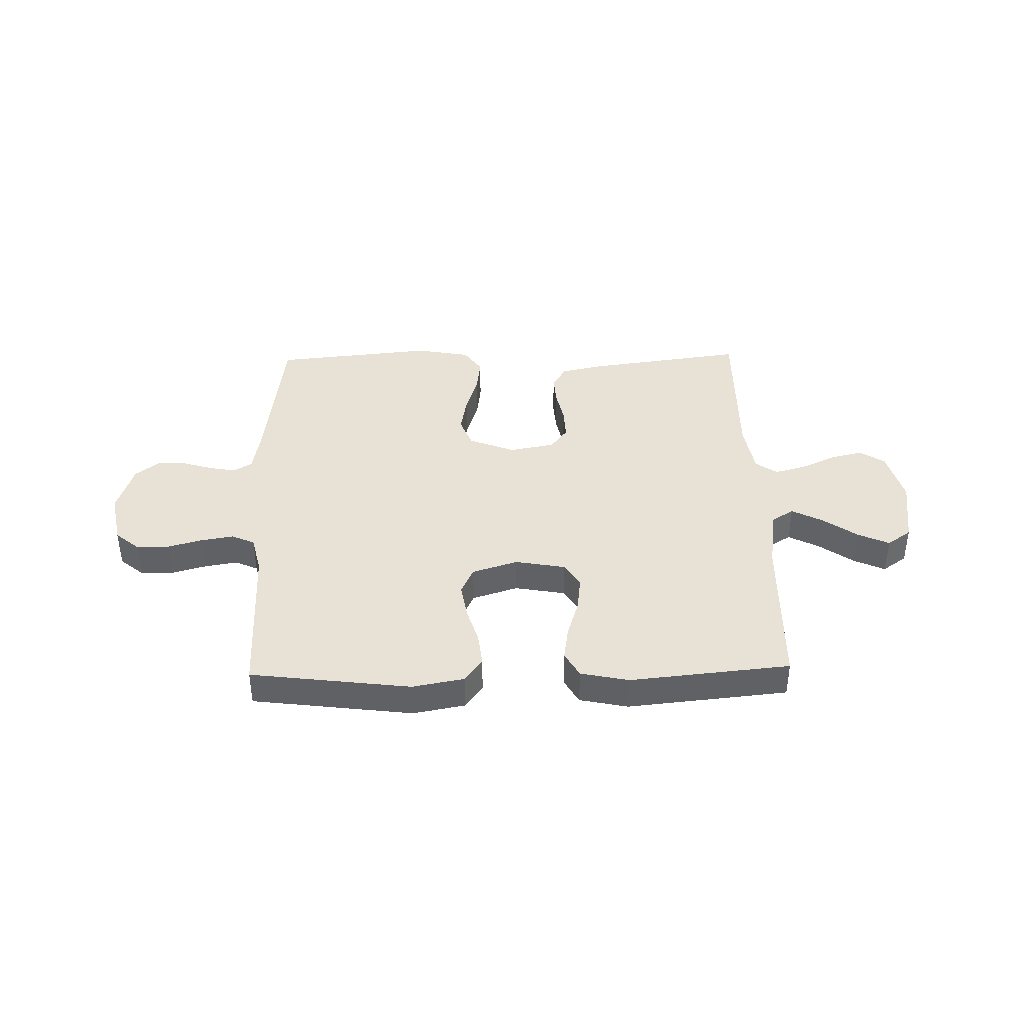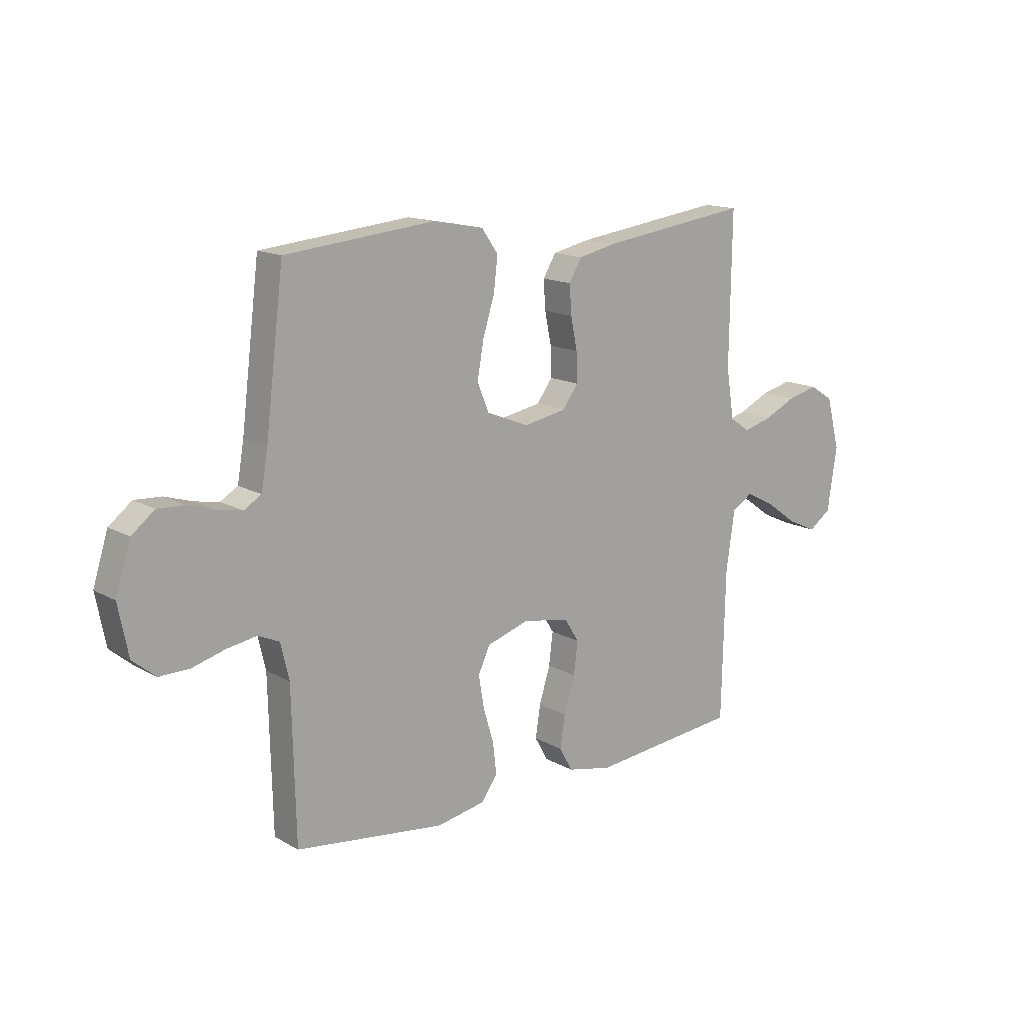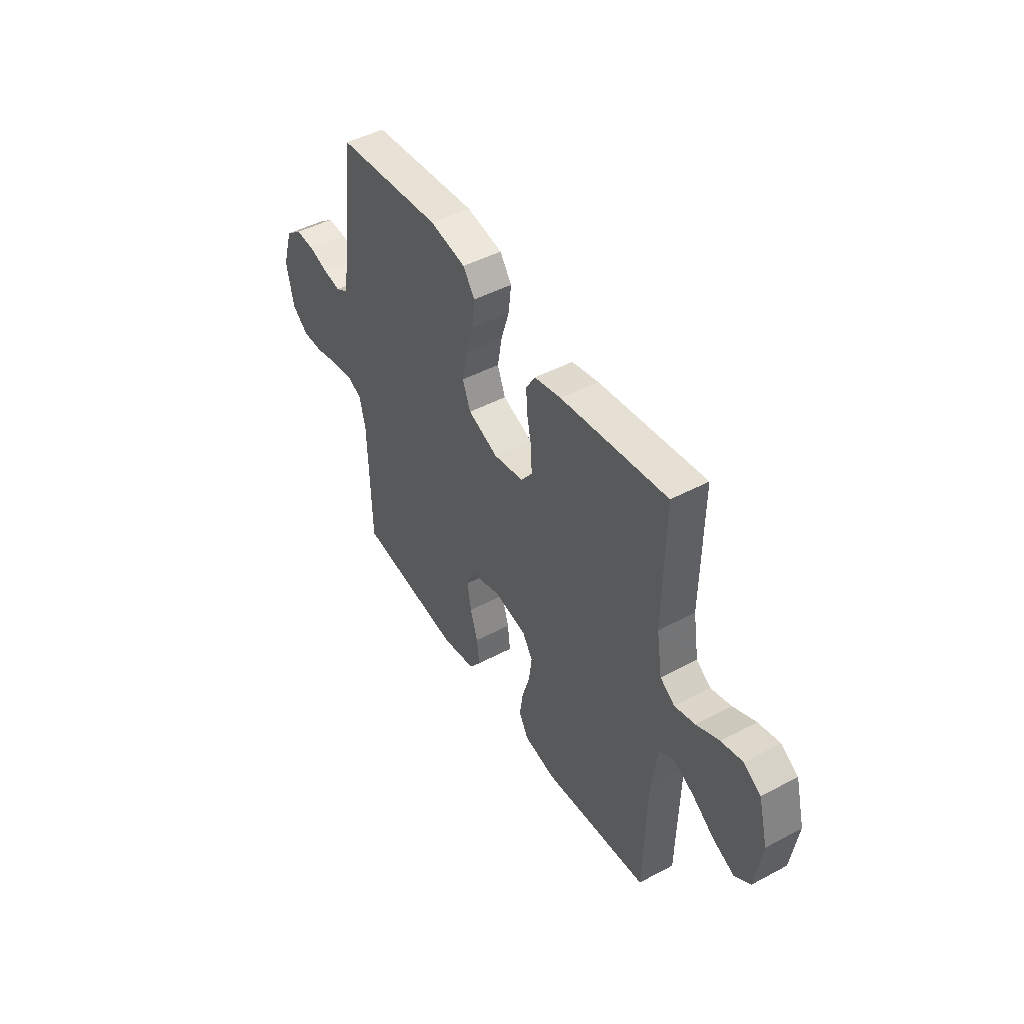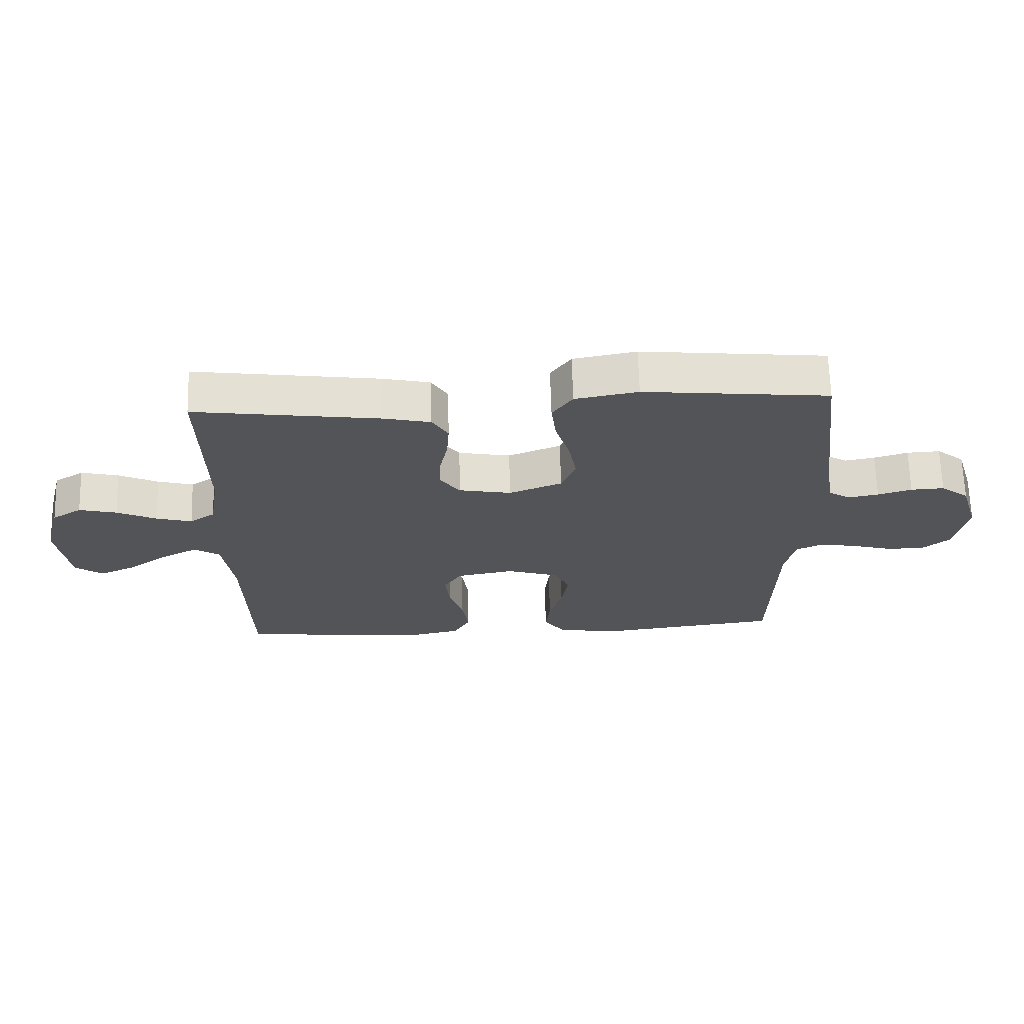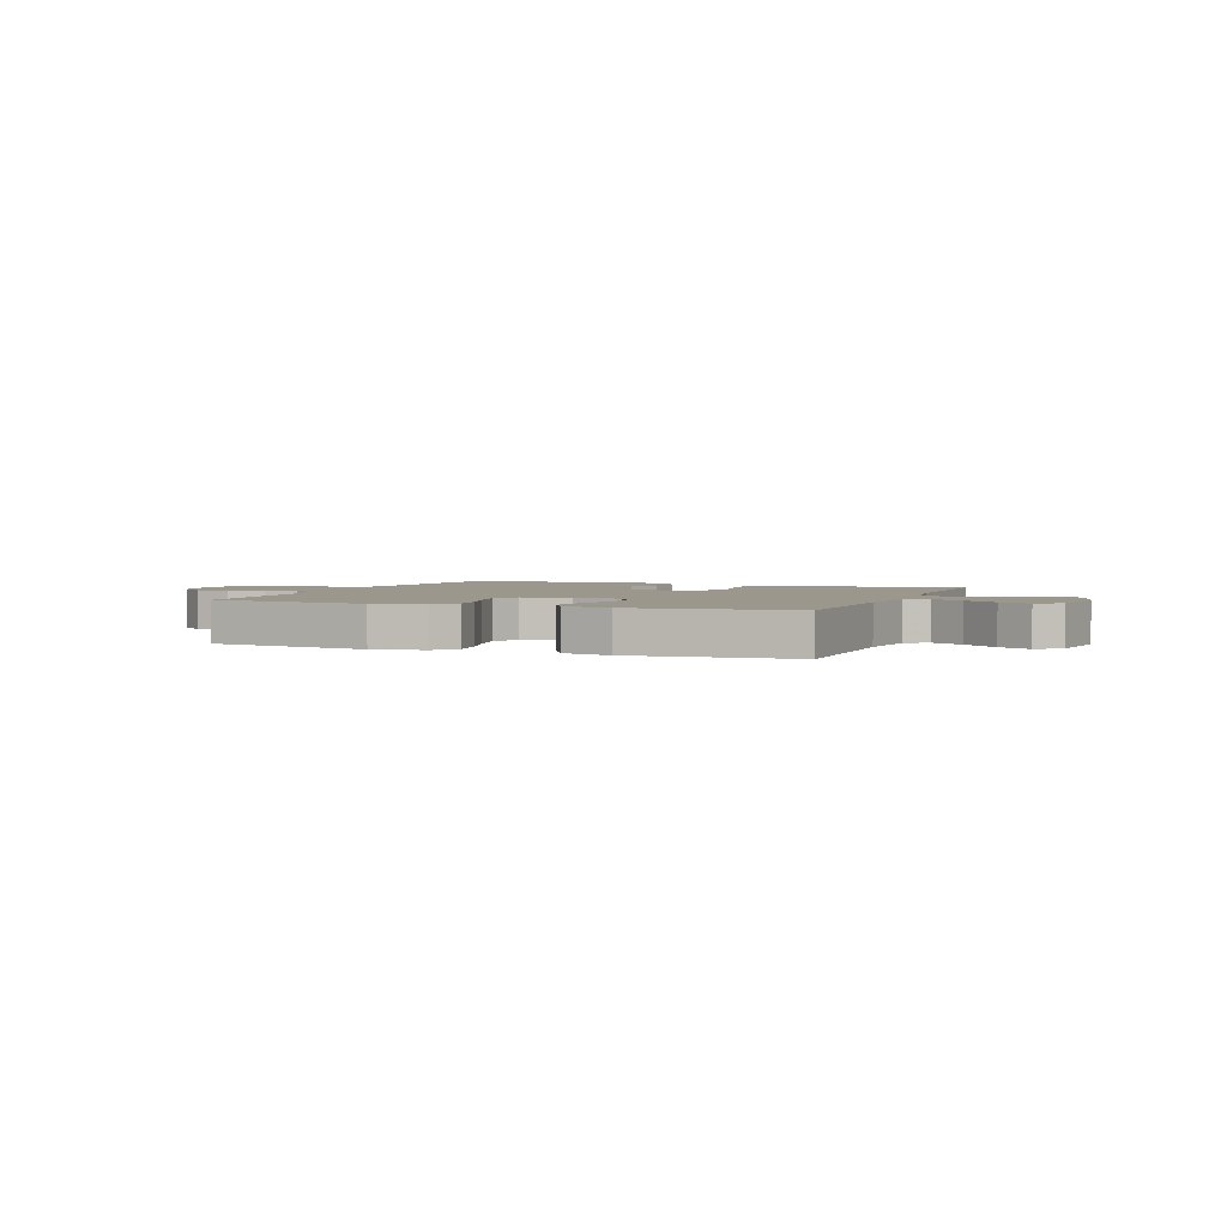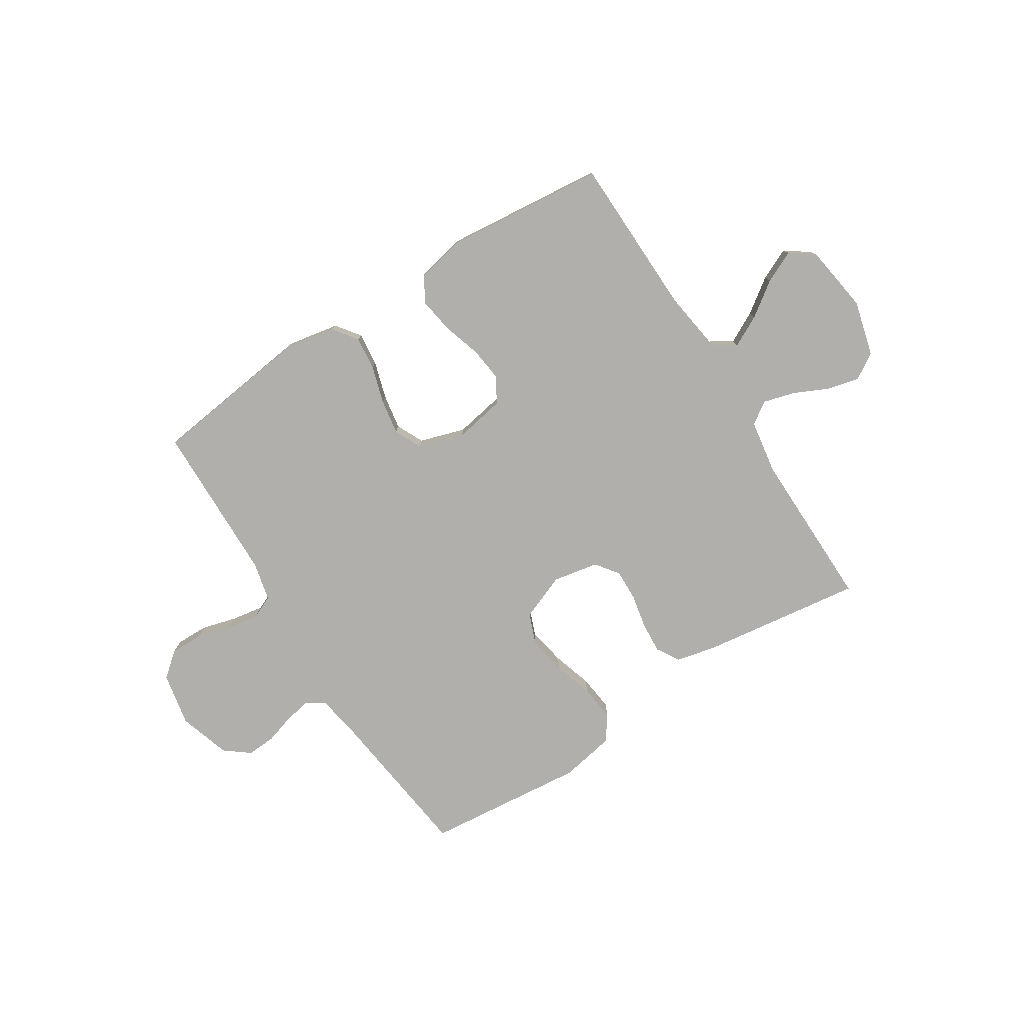
<metadata>
{"format":"obj","ext":"obj","renderer":"f3d","projection":"perspective","resolution":1024,"background":"white","views":[{"elev":40.1,"azim":178.7,"up":"+Y"},{"elev":14.7,"azim":140.3,"up":"+Z"},{"elev":46.7,"azim":-121.1,"up":"+Z"},{"elev":66.6,"azim":-1.6,"up":"+Z"},{"elev":2.7,"azim":-158.6,"up":"+Y"},{"elev":-78.1,"azim":-147.5,"up":"+Y"}]}
</metadata>
<code>
v 0.5 0.07 0.5
v 0.537 0.07 0.2
v 0.55 0.07 0.124
v 0.585 0.07 0.103
v 0.634 0.07 0.112
v 0.689 0.07 0.129
v 0.743 0.07 0.132
v 0.789 0.07 0.096
v 0.819 0.07 0
v 0.799 0.07 -0.1
v 0.753 0.07 -0.138
v 0.692 0.07 -0.137
v 0.627 0.07 -0.119
v 0.567 0.07 -0.109
v 0.524 0.07 -0.128
v 0.507 0.07 -0.2
v 0.5 0.07 -0.5
v 0.2 0.07 -0.538
v 0.103 0.07 -0.52
v 0.07 0.07 -0.475
v 0.077 0.07 -0.412
v 0.098 0.07 -0.343
v 0.109 0.07 -0.277
v 0.085 0.07 -0.226
v 0 0.07 -0.199
v -0.094 0.07 -0.216
v -0.123 0.07 -0.262
v -0.115 0.07 -0.327
v -0.093 0.07 -0.398
v -0.083 0.07 -0.463
v -0.11 0.07 -0.511
v -0.2 0.07 -0.53
v -0.5 0.07 -0.5
v -0.507 0.07 -0.2
v -0.524 0.07 -0.082
v -0.566 0.07 -0.056
v -0.624 0.07 -0.086
v -0.688 0.07 -0.132
v -0.747 0.07 -0.159
v -0.792 0.07 -0.127
v -0.811 0.07 0
v -0.784 0.07 0.103
v -0.736 0.07 0.133
v -0.675 0.07 0.118
v -0.611 0.07 0.088
v -0.553 0.07 0.072
v -0.512 0.07 0.1
v -0.496 0.07 0.2
v -0.5 0.07 0.5
v -0.2 0.07 0.459
v -0.124 0.07 0.442
v -0.098 0.07 0.399
v -0.102 0.07 0.341
v -0.115 0.07 0.277
v -0.117 0.07 0.218
v -0.085 0.07 0.175
v 0 0.07 0.159
v 0.086 0.07 0.193
v 0.109 0.07 0.251
v 0.096 0.07 0.323
v 0.073 0.07 0.397
v 0.065 0.07 0.464
v 0.098 0.07 0.511
v 0.2 0.07 0.53
v 0.5 0 0.5
v 0.537 0 0.2
v 0.55 0 0.124
v 0.585 0 0.103
v 0.634 0 0.112
v 0.689 0 0.129
v 0.743 0 0.132
v 0.789 0 0.096
v 0.819 0 0
v 0.799 0 -0.1
v 0.753 0 -0.138
v 0.692 0 -0.137
v 0.627 0 -0.119
v 0.567 0 -0.109
v 0.524 0 -0.128
v 0.507 0 -0.2
v 0.5 0 -0.5
v 0.2 0 -0.538
v 0.103 0 -0.52
v 0.07 0 -0.475
v 0.077 0 -0.412
v 0.098 0 -0.343
v 0.109 0 -0.277
v 0.085 0 -0.226
v 0 0 -0.199
v -0.094 0 -0.216
v -0.123 0 -0.262
v -0.115 0 -0.327
v -0.093 0 -0.398
v -0.083 0 -0.463
v -0.11 0 -0.511
v -0.2 0 -0.53
v -0.5 0 -0.5
v -0.507 0 -0.2
v -0.524 0 -0.082
v -0.566 0 -0.056
v -0.624 0 -0.086
v -0.688 0 -0.132
v -0.747 0 -0.159
v -0.792 0 -0.127
v -0.811 0 0
v -0.784 0 0.103
v -0.736 0 0.133
v -0.675 0 0.118
v -0.611 0 0.088
v -0.553 0 0.072
v -0.512 0 0.1
v -0.496 0 0.2
v -0.5 0 0.5
v -0.2 0 0.459
v -0.124 0 0.442
v -0.098 0 0.399
v -0.102 0 0.341
v -0.115 0 0.277
v -0.117 0 0.218
v -0.085 0 0.175
v 0 0 0.159
v 0.086 0 0.193
v 0.109 0 0.251
v 0.096 0 0.323
v 0.073 0 0.397
v 0.065 0 0.464
v 0.098 0 0.511
v 0.2 0 0.53
f 63 64 1 2
f 60 61 62 63
f 59 60 63 2
f 58 59 2 3
f 57 58 3 4
f 51 52 53 54
f 51 54 55
f 48 49 50 51
f 47 48 51 55
f 46 47 55 56
f 42 43 44 45
f 42 45 46
f 41 42 46
f 37 38 39 40
f 36 37 40 41
f 31 32 33 34
f 31 34 35
f 28 29 30 31
f 27 28 31 35
f 26 27 35 36
f 19 20 21 22
f 19 22 23
f 16 17 18 19
f 15 16 19 23
f 14 15 23 24
f 10 11 12 13
f 10 13 14
f 9 10 14
f 5 6 7 8
f 4 5 8 9
f 57 4 9 14
f 36 41 46 56
f 25 26 36 56
f 25 56 57
f 14 24 25 57
f 66 65 128 127
f 127 126 125 124
f 66 127 124 123
f 67 66 123 122
f 68 67 122 121
f 118 117 116 115
f 119 118 115
f 115 114 113 112
f 119 115 112 111
f 120 119 111 110
f 109 108 107 106
f 110 109 106
f 110 106 105
f 104 103 102 101
f 105 104 101 100
f 98 97 96 95
f 99 98 95
f 95 94 93 92
f 99 95 92 91
f 100 99 91 90
f 86 85 84 83
f 87 86 83
f 83 82 81 80
f 87 83 80 79
f 88 87 79 78
f 77 76 75 74
f 78 77 74
f 78 74 73
f 72 71 70 69
f 73 72 69 68
f 78 73 68 121
f 120 110 105 100
f 120 100 90 89
f 121 120 89
f 121 89 88 78
f 1 65 66 2
f 2 66 67 3
f 3 67 68 4
f 4 68 69 5
f 5 69 70 6
f 6 70 71 7
f 7 71 72 8
f 8 72 73 9
f 9 73 74 10
f 10 74 75 11
f 11 75 76 12
f 12 76 77 13
f 13 77 78 14
f 14 78 79 15
f 15 79 80 16
f 16 80 81 17
f 17 81 82 18
f 18 82 83 19
f 19 83 84 20
f 20 84 85 21
f 21 85 86 22
f 22 86 87 23
f 23 87 88 24
f 24 88 89 25
f 25 89 90 26
f 26 90 91 27
f 27 91 92 28
f 28 92 93 29
f 29 93 94 30
f 30 94 95 31
f 31 95 96 32
f 32 96 97 33
f 33 97 98 34
f 34 98 99 35
f 35 99 100 36
f 36 100 101 37
f 37 101 102 38
f 38 102 103 39
f 39 103 104 40
f 40 104 105 41
f 41 105 106 42
f 42 106 107 43
f 43 107 108 44
f 44 108 109 45
f 45 109 110 46
f 46 110 111 47
f 47 111 112 48
f 48 112 113 49
f 49 113 114 50
f 50 114 115 51
f 51 115 116 52
f 52 116 117 53
f 53 117 118 54
f 54 118 119 55
f 55 119 120 56
f 56 120 121 57
f 57 121 122 58
f 58 122 123 59
f 59 123 124 60
f 60 124 125 61
f 61 125 126 62
f 62 126 127 63
f 63 127 128 64
f 64 128 65 1

</code>
